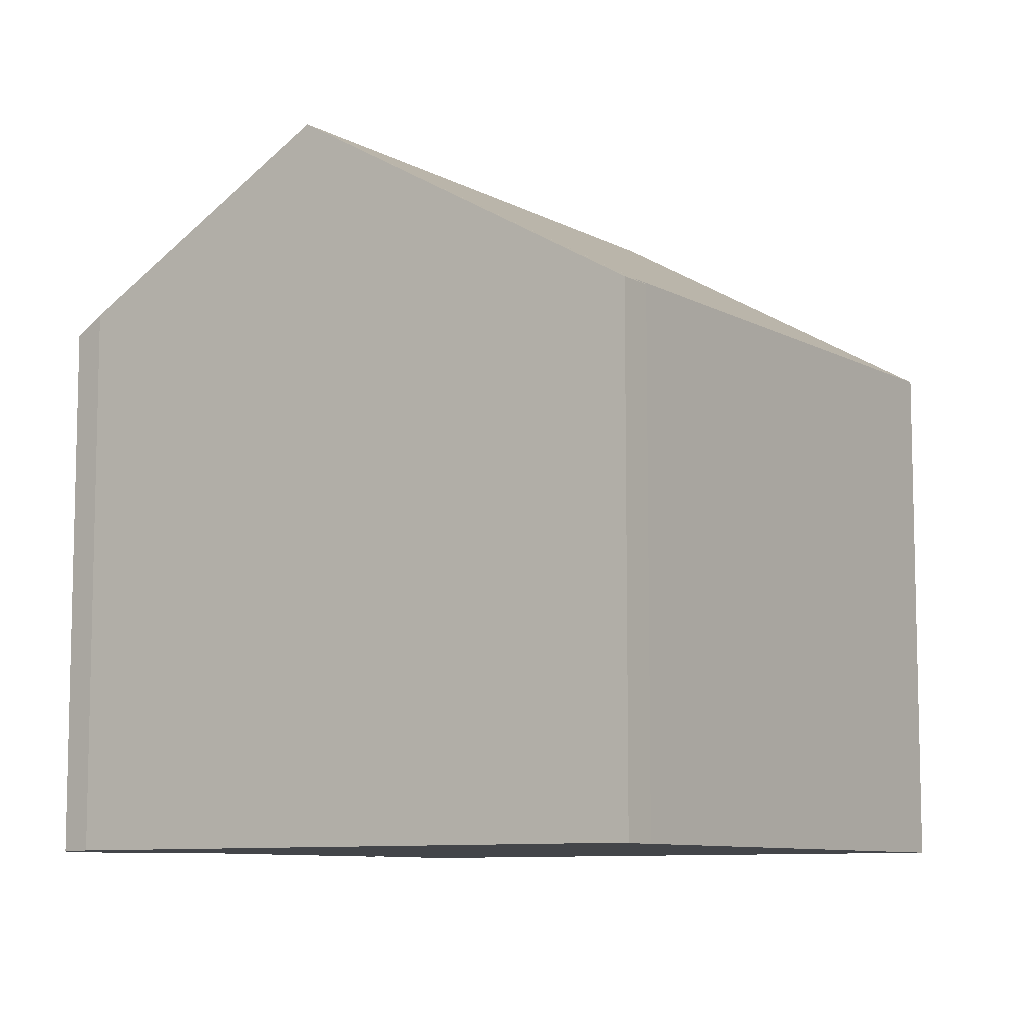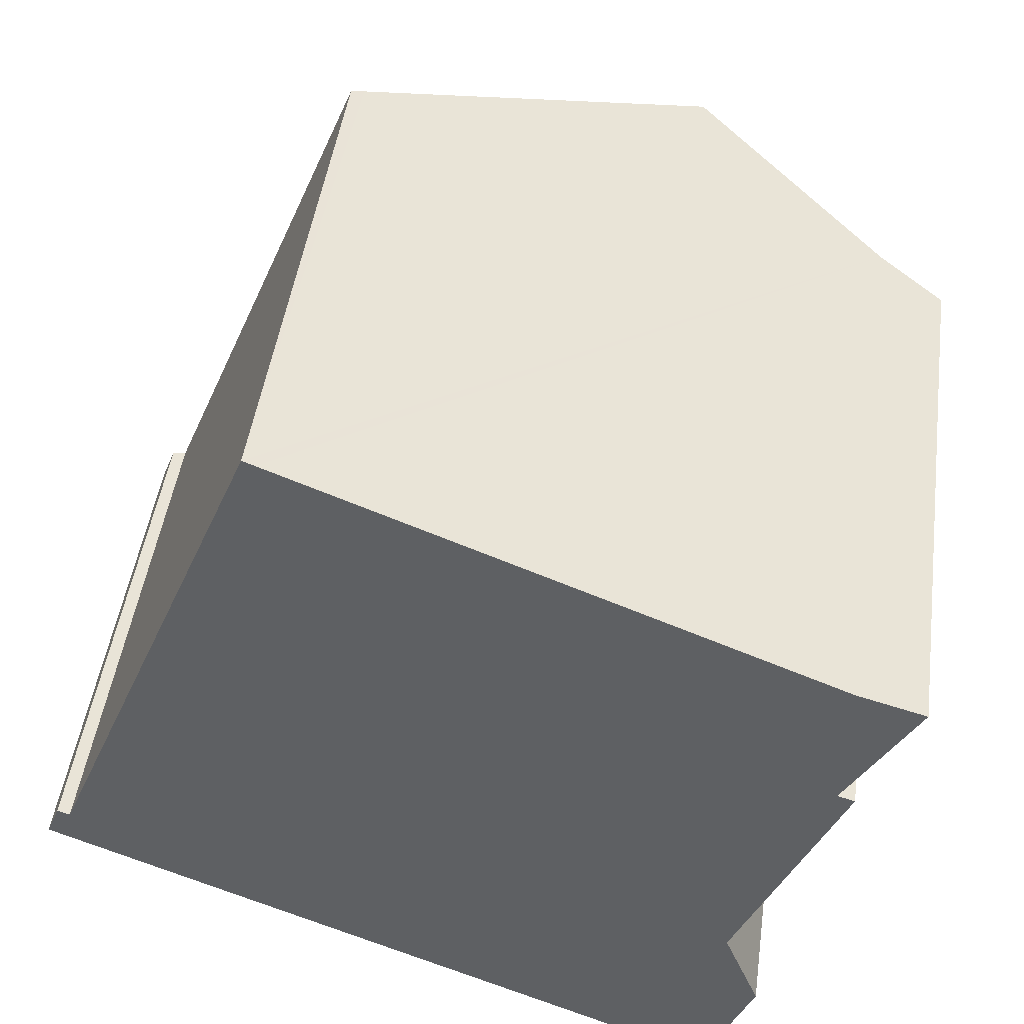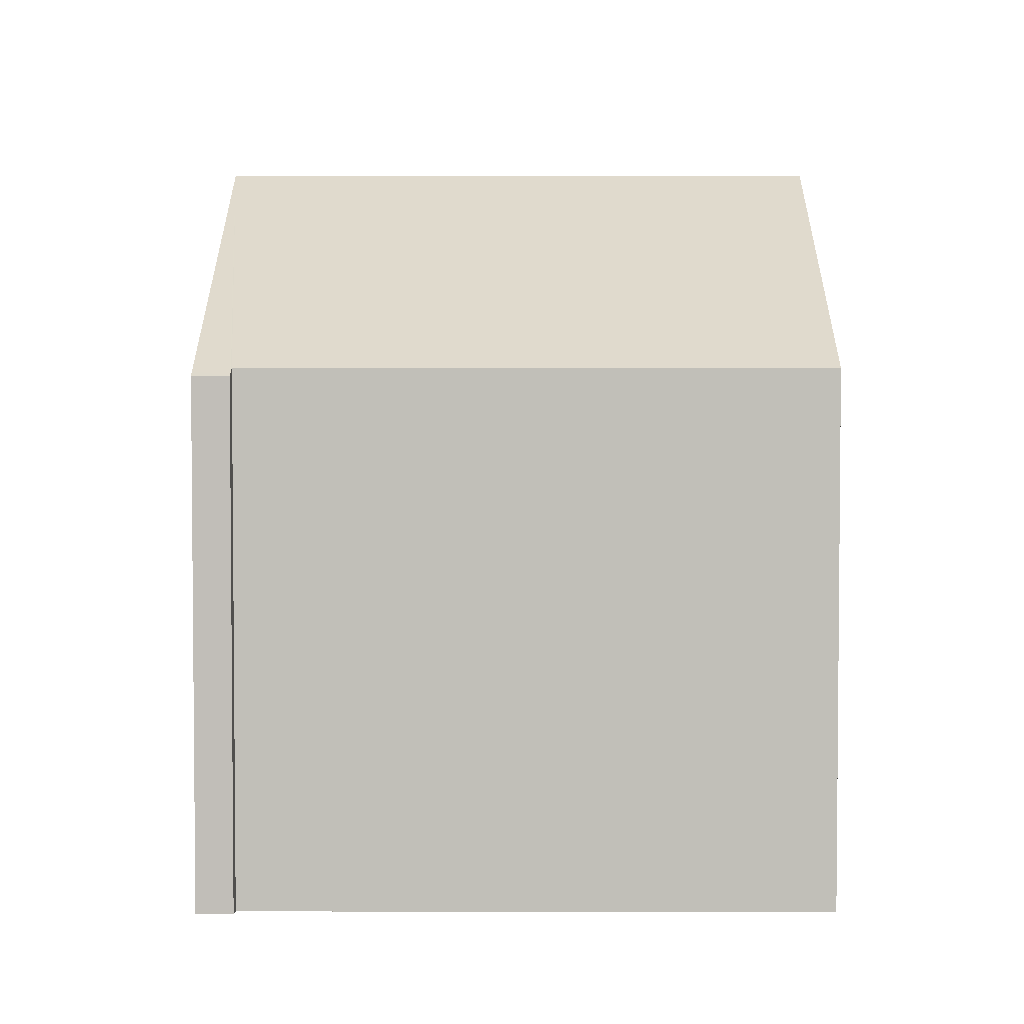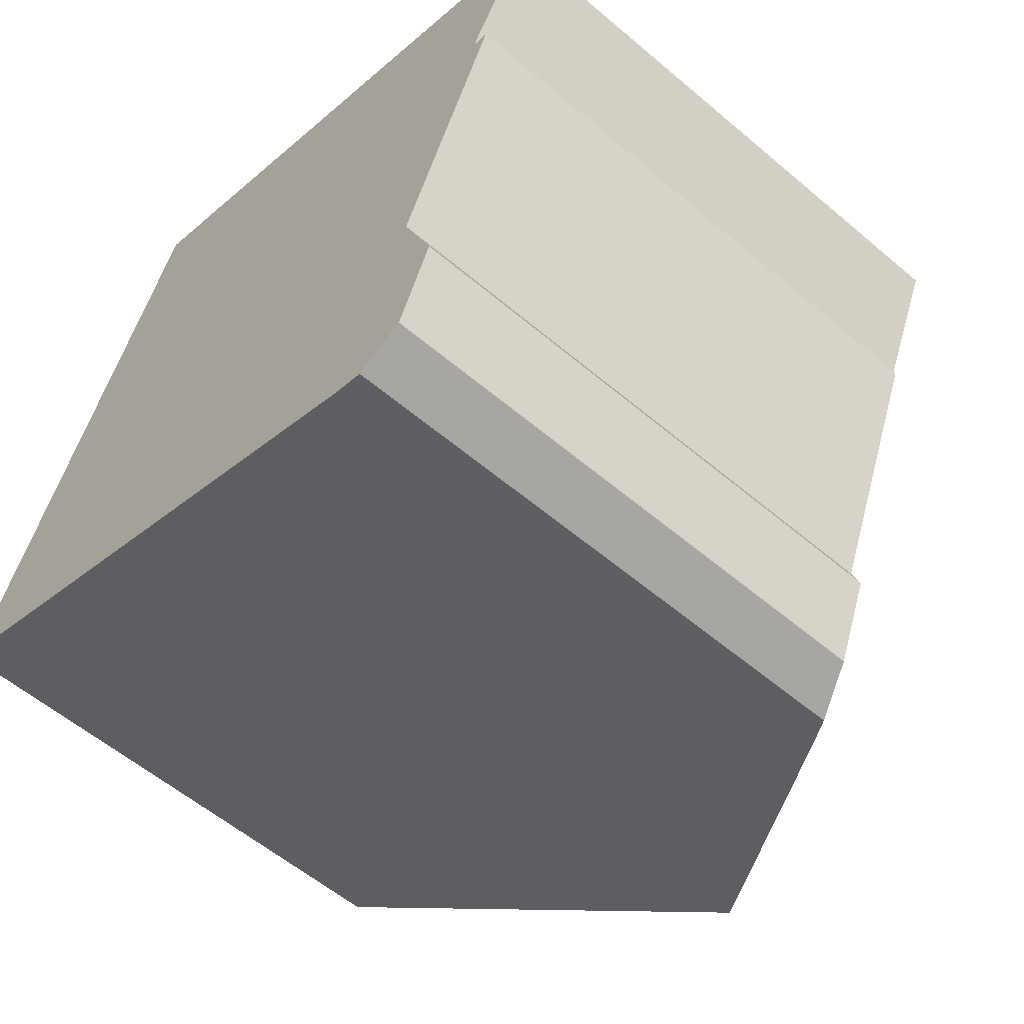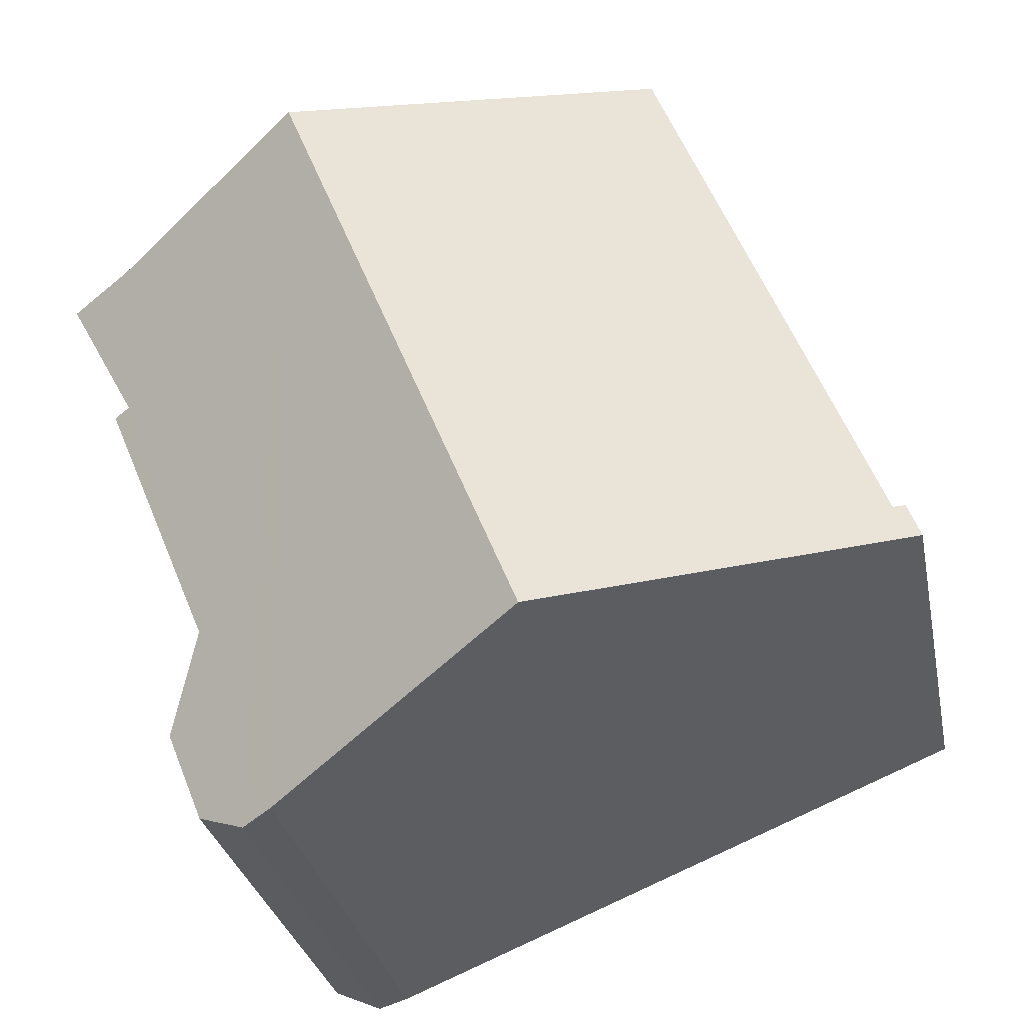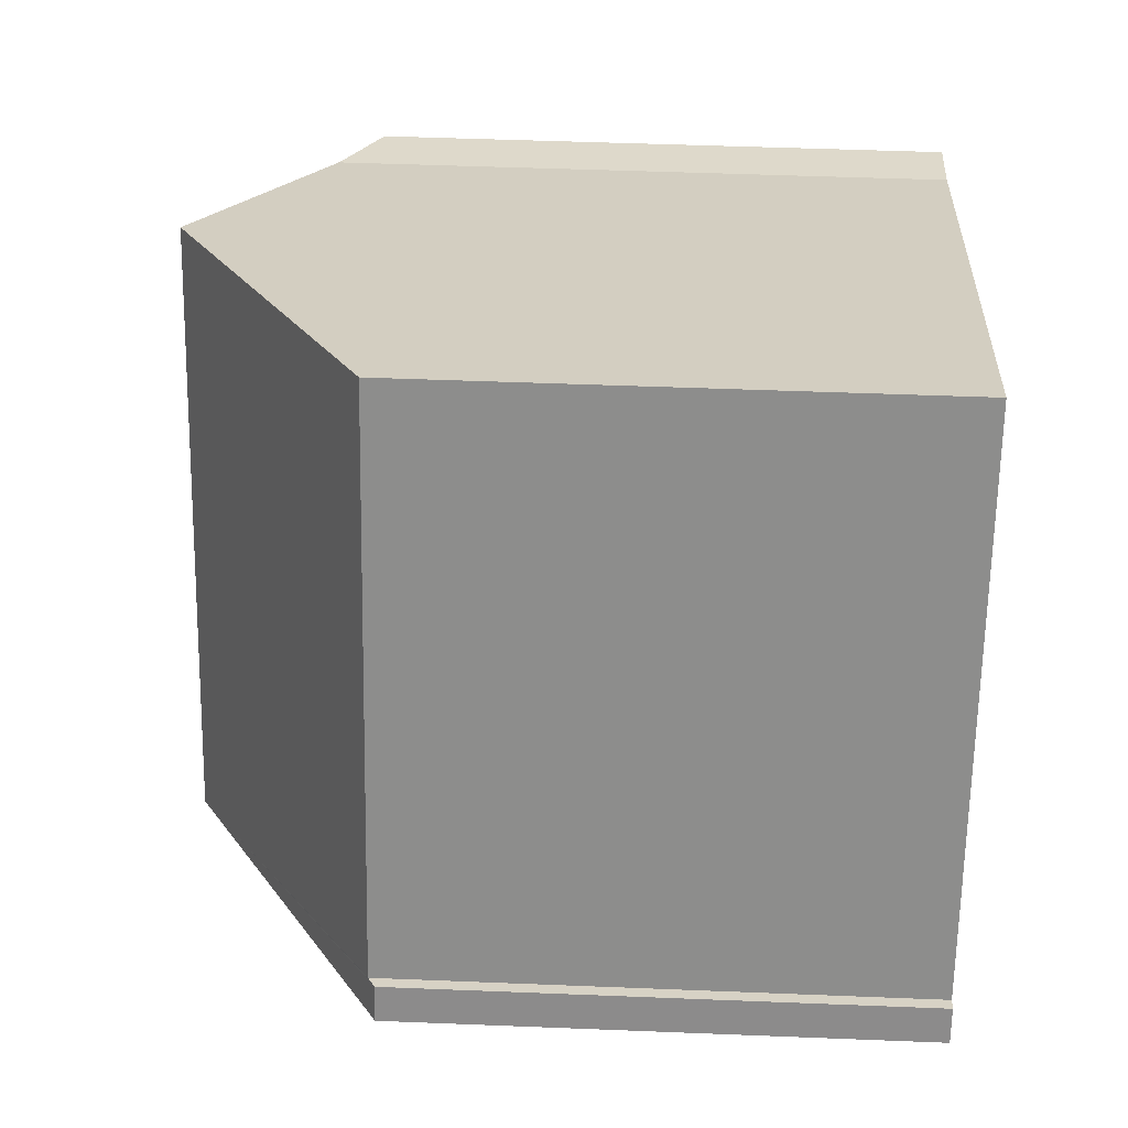
<metadata>
{"format":"obj","ext":"obj","renderer":"f3d","projection":"perspective","resolution":1024,"background":"white","views":[{"elev":-8.8,"azim":-122.7,"up":"+Y"},{"elev":46.2,"azim":7.8,"up":"+Z"},{"elev":3.7,"azim":-67.4,"up":"+Y"},{"elev":-57.0,"azim":48.5,"up":"+Z"},{"elev":-28.9,"azim":-169.2,"up":"+Z"},{"elev":47.4,"azim":-87.4,"up":"+Z"}]}
</metadata>
<code>
v  13.72 10.42 -4.759
v  13.71 11.17 -1.25
v  14.41 10.43 -3.033
v  12.74 10.84 -5.177
v  15.44 11.35 3.833
v  15.77 11.15 3.731
v  15.49 11.94 6.738
v  11.5 14.37 8.376
v  12.12 11.2 -4.985
v  6.925 14.37 -2.847
v  16.81 11.18 6.362
v  0.267 10.15 0.671
v  0.14 10.24 -0.058
v  0 10.15 6.218e-16
v  0.476 10.44 -0.196
v  0.415 10.24 0.617
v  0.509 10.3 0.583
v  4.811 10.3 11.13
v  5.041 10.44 11.03
v  12.12 3.052e-16 -4.985
v  12.74 3.17e-16 -5.177
v  6.925 1.743e-16 -2.847
v  0 0 0
v  0.476 1.2e-17 -0.196
v  0.14 3.551e-18 -0.058
v  0.267 -4.109e-17 0.671
v  0.509 -3.57e-17 0.583
v  4.811 -6.813e-16 11.13
v  0.415 -3.778e-17 0.617
v  5.041 -6.755e-16 11.03
v  15.49 -4.126e-16 6.738
v  11.5 -5.129e-16 8.376
v  16.81 -3.896e-16 6.362
v  15.44 -2.347e-16 3.833
v  15.77 -2.285e-16 3.731
v  13.72 2.914e-16 -4.759
v  13.71 7.654e-17 -1.25
v  14.41 1.857e-16 -3.033
g defaultobject
f 1 2 3
f 2 1 4
f 2 5 6
f 5 2 7
f 7 2 8
f 8 2 4
f 8 4 9
f 8 9 10
f 7 11 5
f 12 13 14
f 13 12 15
f 15 12 10
f 10 12 16
f 10 16 17
f 10 17 18
f 10 18 19
f 10 19 8
f 4 20 9
f 20 4 21
f 20 10 9
f 10 20 15
f 15 20 22
f 15 22 13
f 13 22 14
f 14 22 23
f 23 22 24
f 23 24 25
f 23 12 14
f 12 23 26
f 27 18 17
f 18 27 28
f 16 27 17
f 27 16 12
f 27 12 26
f 27 26 29
f 28 19 18
f 19 28 8
f 8 28 7
f 7 28 30
f 7 30 31
f 31 30 32
f 31 11 7
f 11 31 33
f 34 6 5
f 6 34 35
f 11 34 5
f 34 11 33
f 1 21 4
f 21 1 36
f 6 37 2
f 37 6 35
f 37 3 2
f 3 37 38
f 38 1 3
f 1 38 36
f 31 34 33
f 34 31 32
f 34 37 35
f 37 34 32
f 37 32 30
f 37 30 28
f 37 28 27
f 37 27 38
f 38 27 36
f 36 27 21
f 21 27 20
f 20 27 22
f 22 27 24
f 24 27 29
f 24 29 26
f 24 26 23
f 24 23 25

</code>
